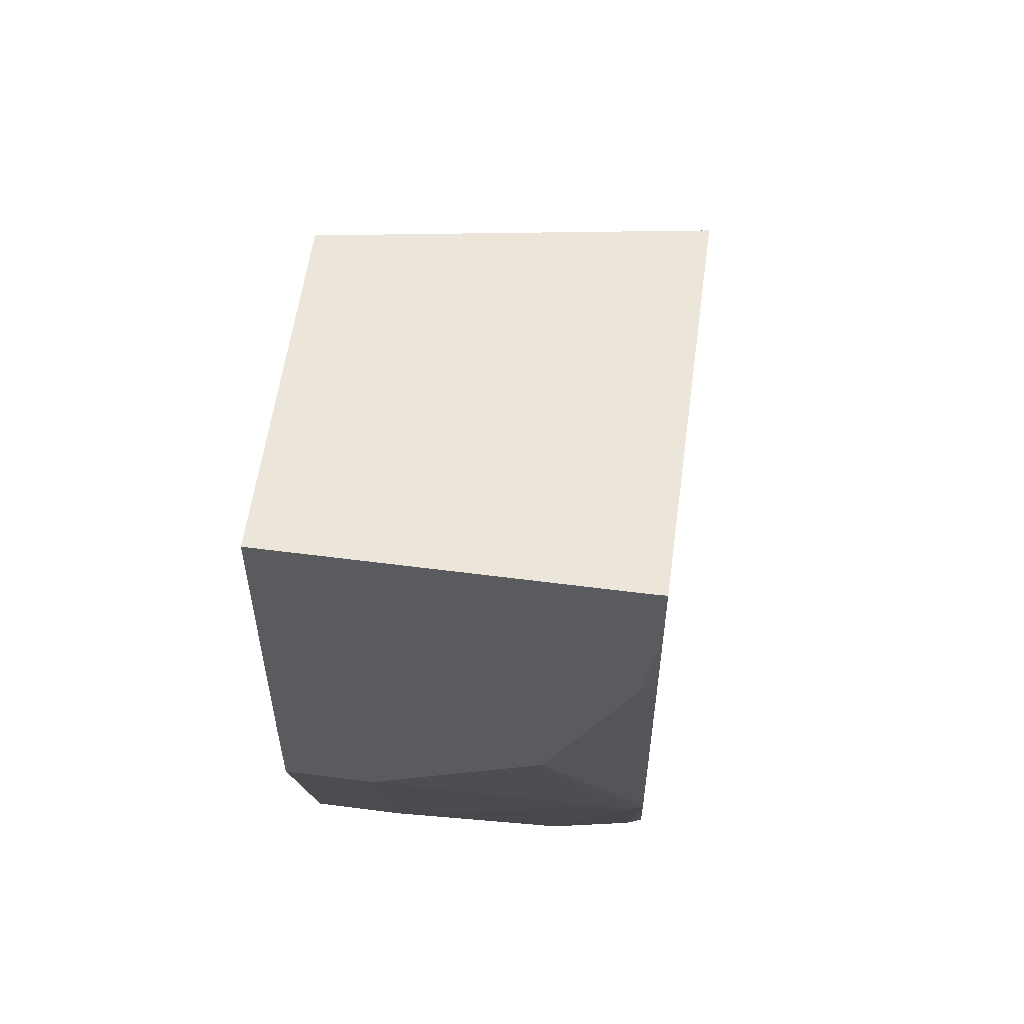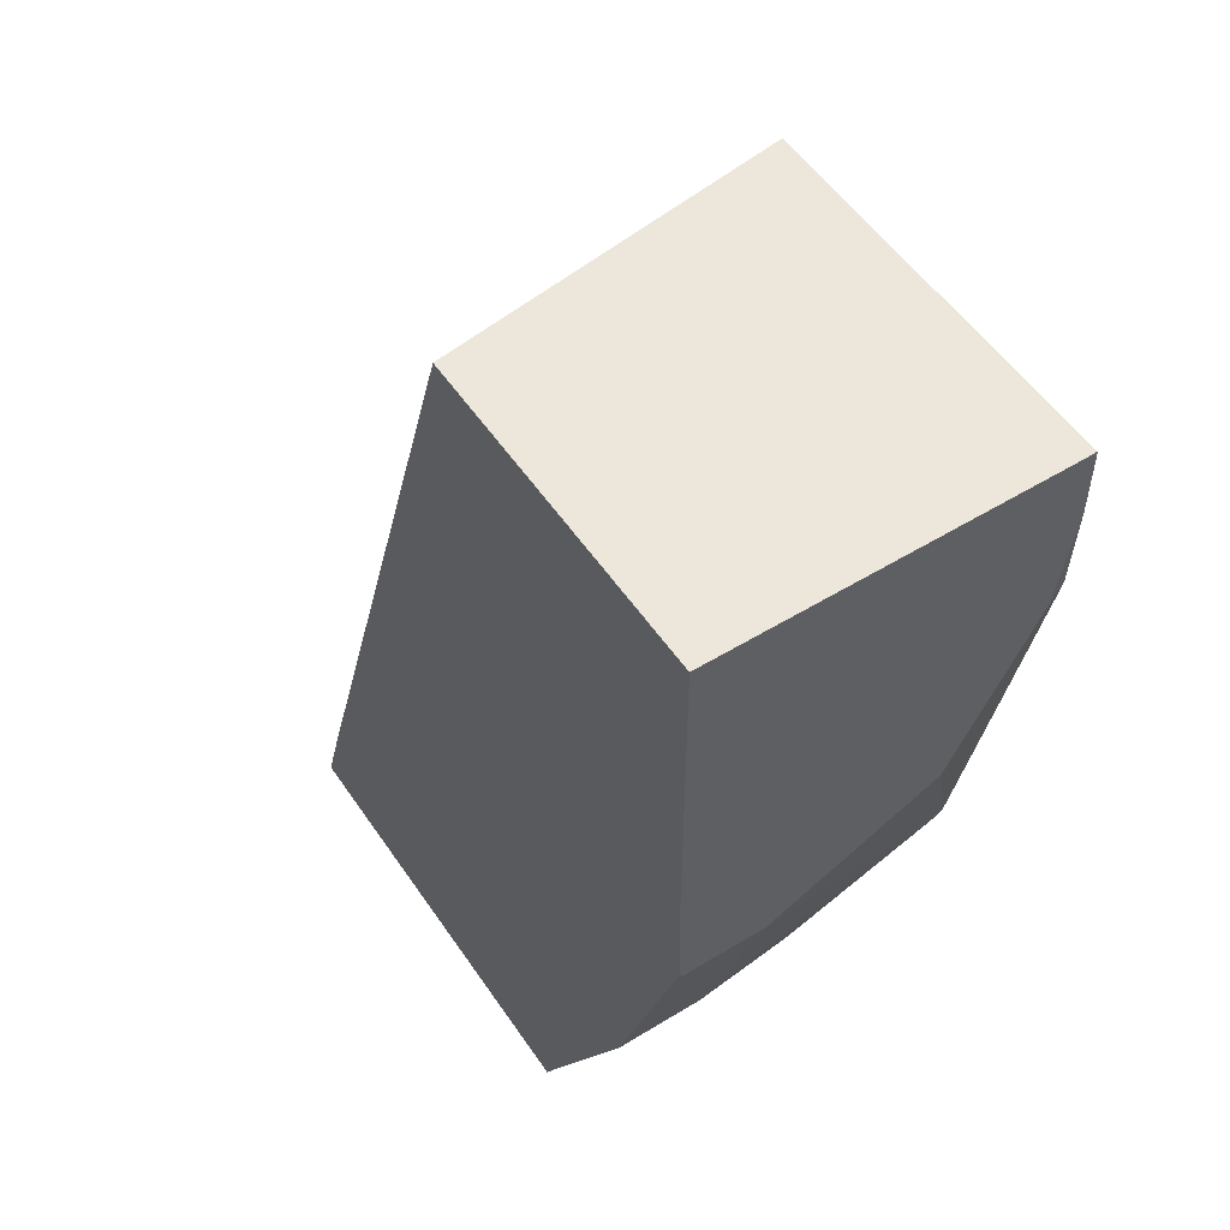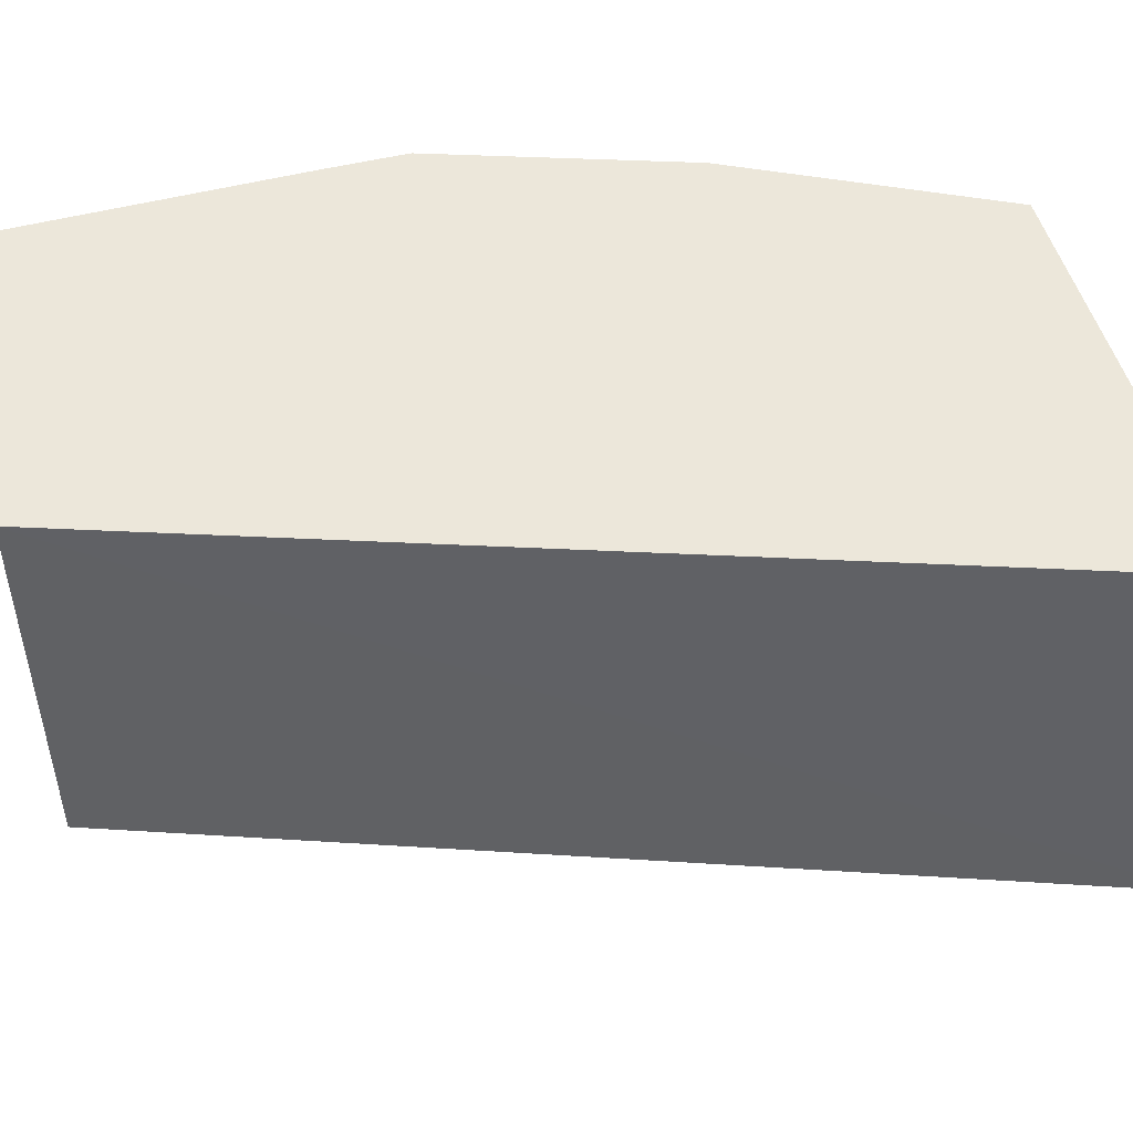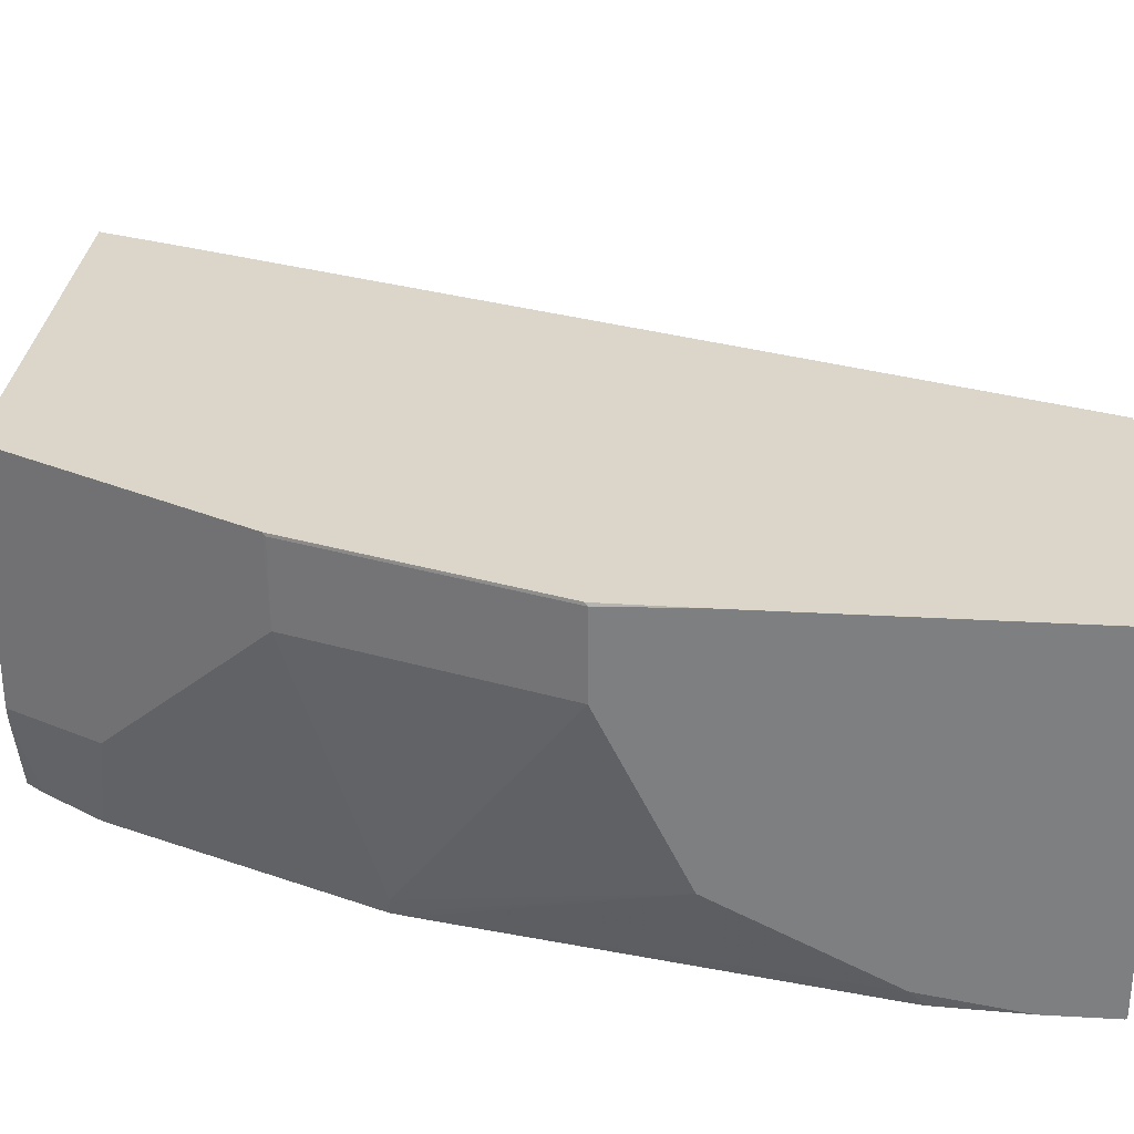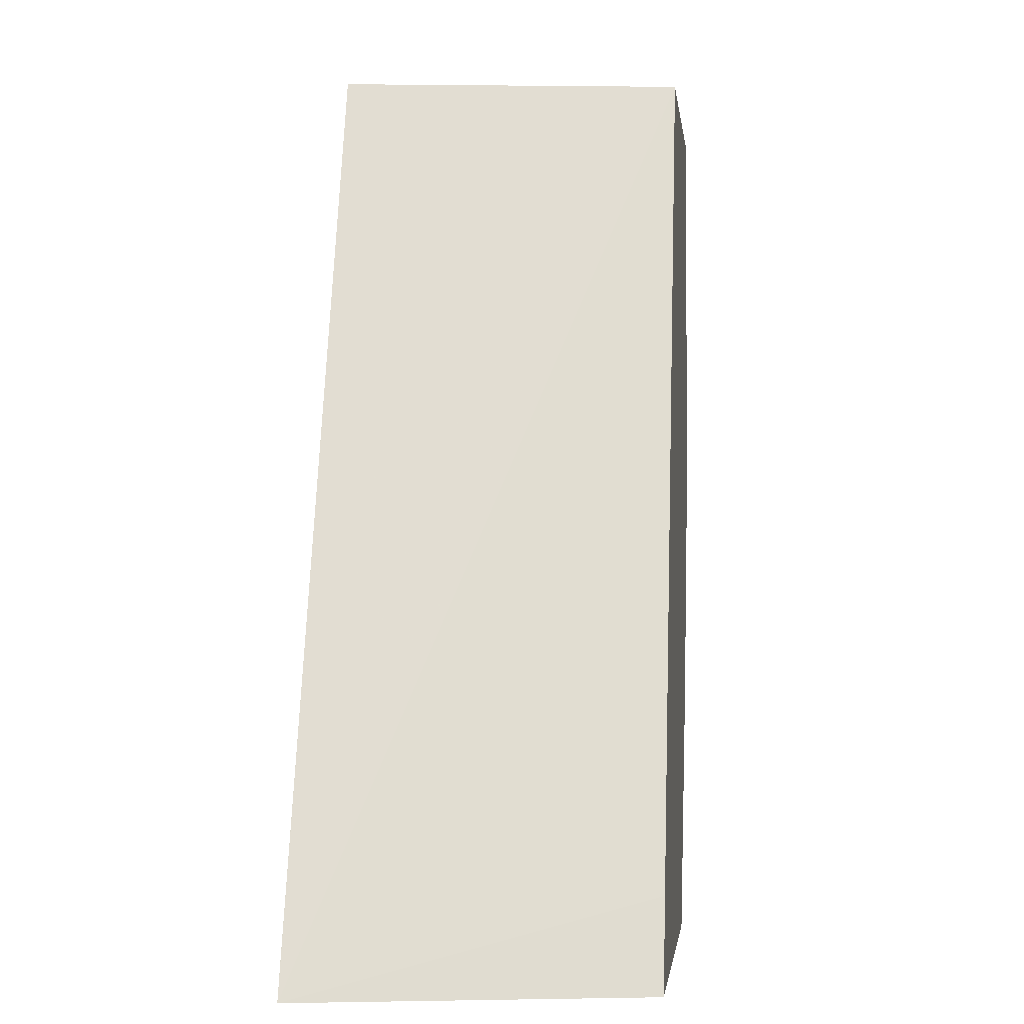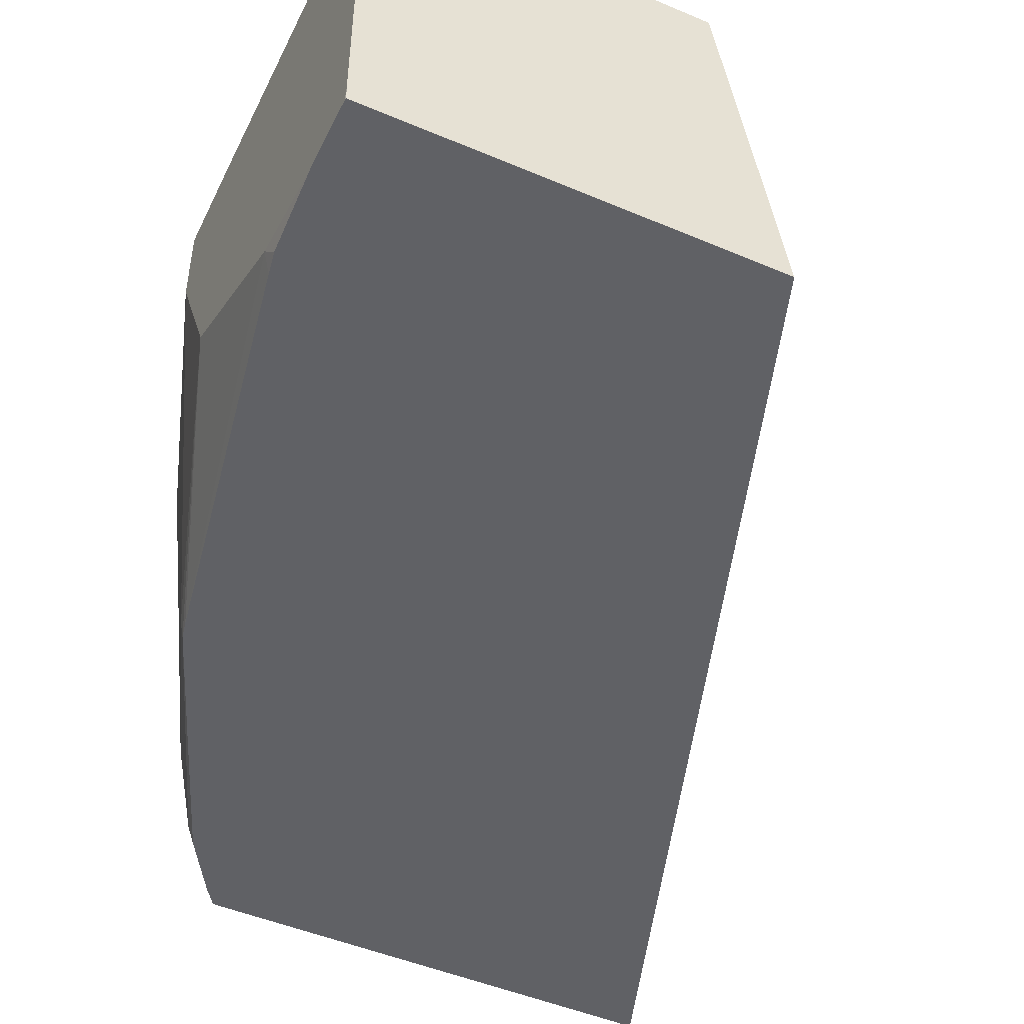
<metadata>
{"format":"obj","ext":"obj","renderer":"f3d","projection":"perspective","resolution":1024,"background":"white","views":[{"elev":57.3,"azim":-82.3,"up":"+Z"},{"elev":53.1,"azim":-123.3,"up":"+Z"},{"elev":51.0,"azim":74.3,"up":"+Y"},{"elev":29.7,"azim":-85.2,"up":"+Y"},{"elev":-2.0,"azim":96.6,"up":"+Z"},{"elev":-48.3,"azim":-25.4,"up":"+Y"}]}
</metadata>
<code>
v -0.8938 -0.272 0.0008392
v -0.8938 -0.1153 0.0008392
v -0.8938 -0.2794 -8.11e-06
v -0.8936 -0.2794 0.0008392
v -0.8902 -0.1153 0.0008392
v -0.8938 -0.1153 -0.1555
v -0.8938 -0.2794 -0.03153
v -0.7135 -0.2794 0.0008392
v -0.7384 -0.1153 0.0008392
v -0.7384 -0.1153 -8.11e-06
v -0.8933 -0.1153 -0.1943
v -0.8938 -0.1166 -0.1943
v -0.8938 -0.272 -0.07775
v -0.892 -0.2794 -0.07131
v -0.5595 -0.2794 -0.4318
v -0.5595 -0.2793 -0.4319
v -0.6062 -0.1153 -0.3899
v -0.8931 -0.1153 -0.1957
v -0.8938 -0.1555 -0.1943
v -0.8543 -0.1153 -0.3122
v -0.855 -0.1166 -0.3109
v -0.8901 -0.2794 -0.08144
v -0.8938 -0.2332 -0.1555
v -0.855 -0.2794 -0.2647
v -0.5599 -0.2794 -0.4319
v -0.5926 -0.1153 -0.4319
v -0.855 -0.1555 -0.3109
v -0.855 -0.272 -0.272
v -0.7944 -0.1153 -0.4319
v -0.8291 -0.1166 -0.3627
v -0.8291 -0.1555 -0.3627
v -0.8031 -0.2332 -0.4145
v -0.8161 -0.2332 -0.3886
v -0.8531 -0.2794 -0.2729
v -0.779 -0.2794 -0.4319
v -0.7944 -0.2332 -0.4319
v -0.8064 -0.272 -0.3935
v -0.8027 -0.2794 -0.3953
v -0.7926 -0.2405 -0.4319
v -0.7851 -0.2794 -0.4235
f 16 39 36
f 20 29 30
f 19 28 23
f 16 26 17
f 16 29 26
f 16 36 29
f 16 35 39
f 13 22 14
f 15 25 16
f 13 24 22
f 13 23 24
f 20 30 31
f 12 27 19
f 12 21 27
f 12 20 21
f 16 25 35
f 20 31 32
f 23 34 24
f 20 33 27
f 37 40 38
f 37 39 40
f 36 39 37
f 35 40 39
f 34 37 38
f 33 37 34
f 32 37 33
f 20 32 33
f 32 36 37
f 29 31 30
f 29 36 31
f 28 33 34
f 27 33 28
f 12 18 20
f 23 28 34
f 20 27 21
f 31 36 32
f 11 18 12
f 19 27 28
f 9 16 17
f 2 26 29
f 2 17 26
f 2 10 17
f 2 5 10
f 1 5 2
f 1 9 5
f 1 4 8
f 2 29 20
f 1 3 4
f 1 13 7
f 1 23 13
f 1 19 23
f 1 12 19
f 1 6 12
f 1 2 6
f 9 17 10
f 1 7 3
f 2 20 18
f 1 8 9
f 2 11 6
f 8 16 9
f 2 18 11
f 8 15 16
f 7 13 14
f 6 11 12
f 5 9 10
f 3 15 8
f 3 25 15
f 3 35 25
f 3 8 4
f 3 38 40
f 3 34 38
f 3 24 34
f 3 22 24
f 3 14 22
f 3 7 14
f 3 40 35

</code>
